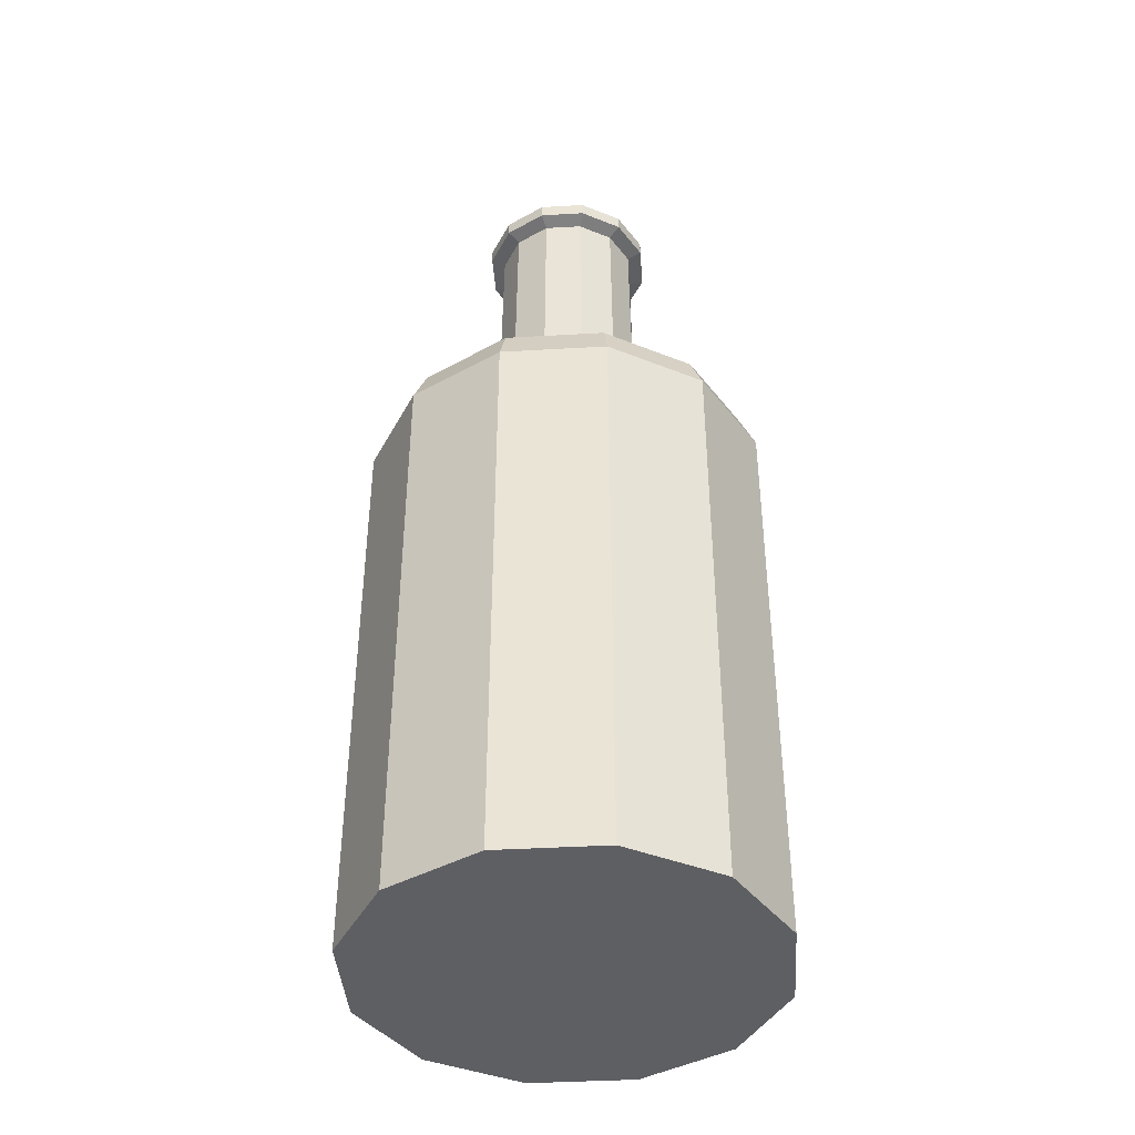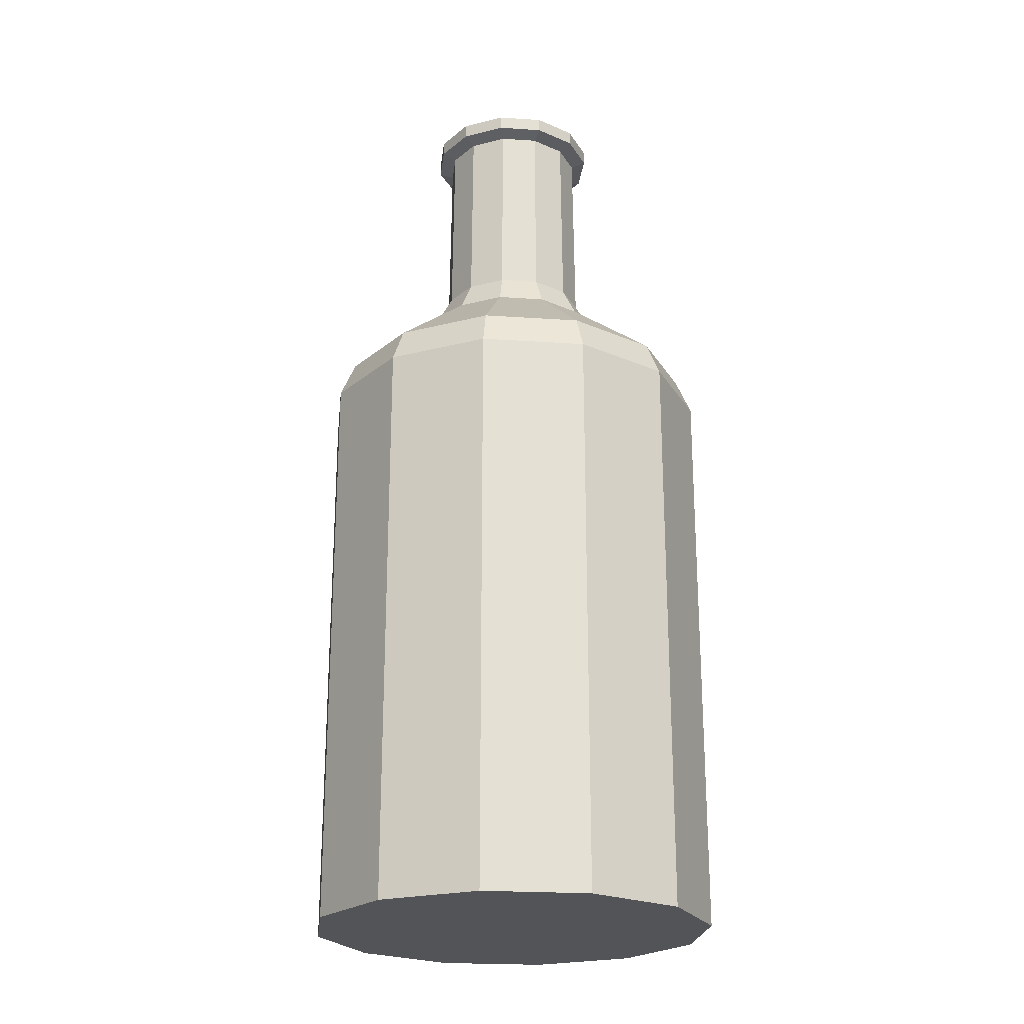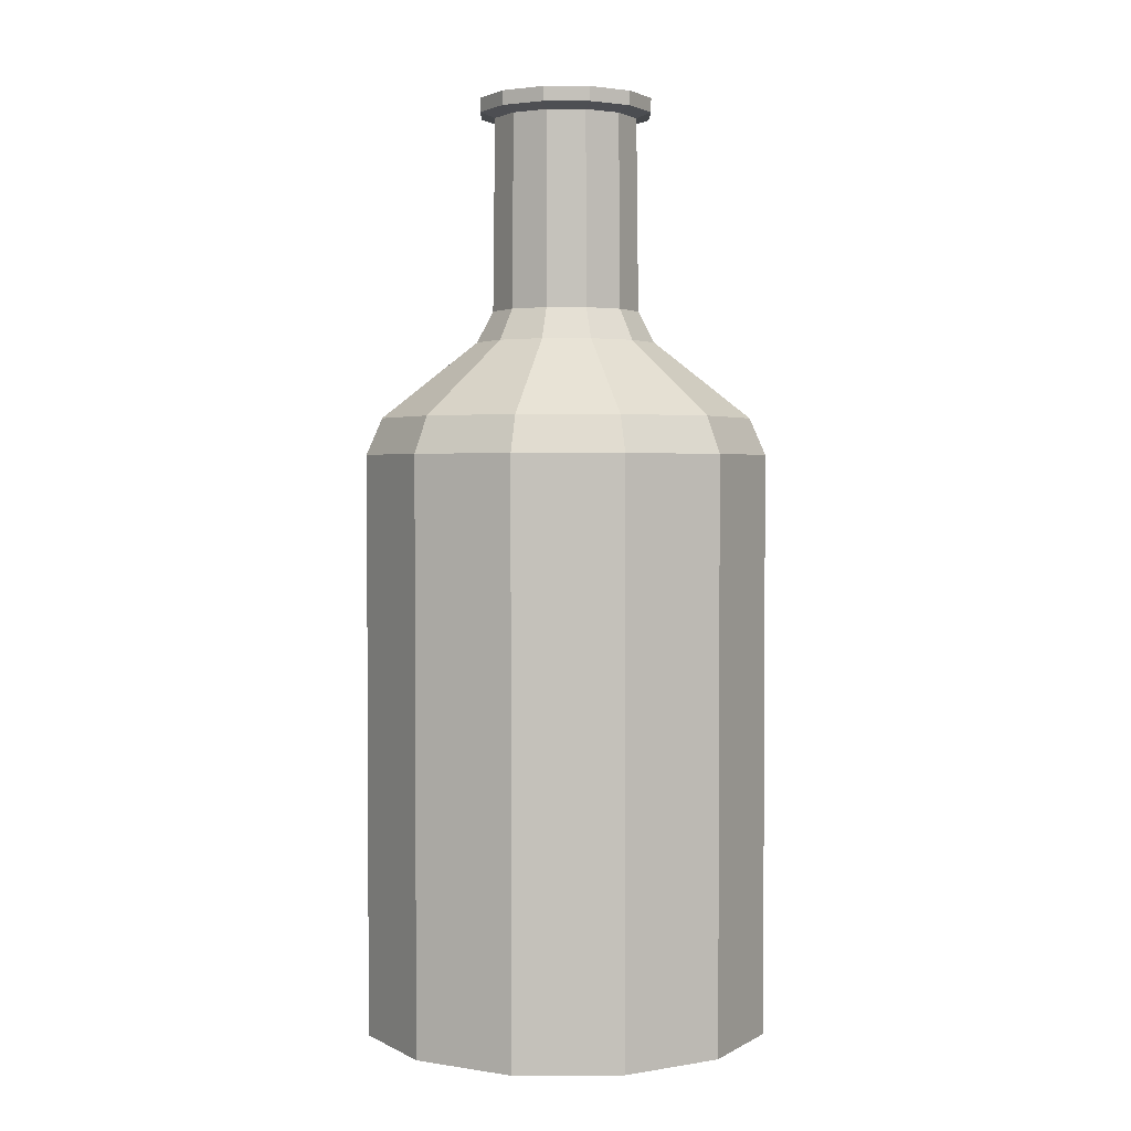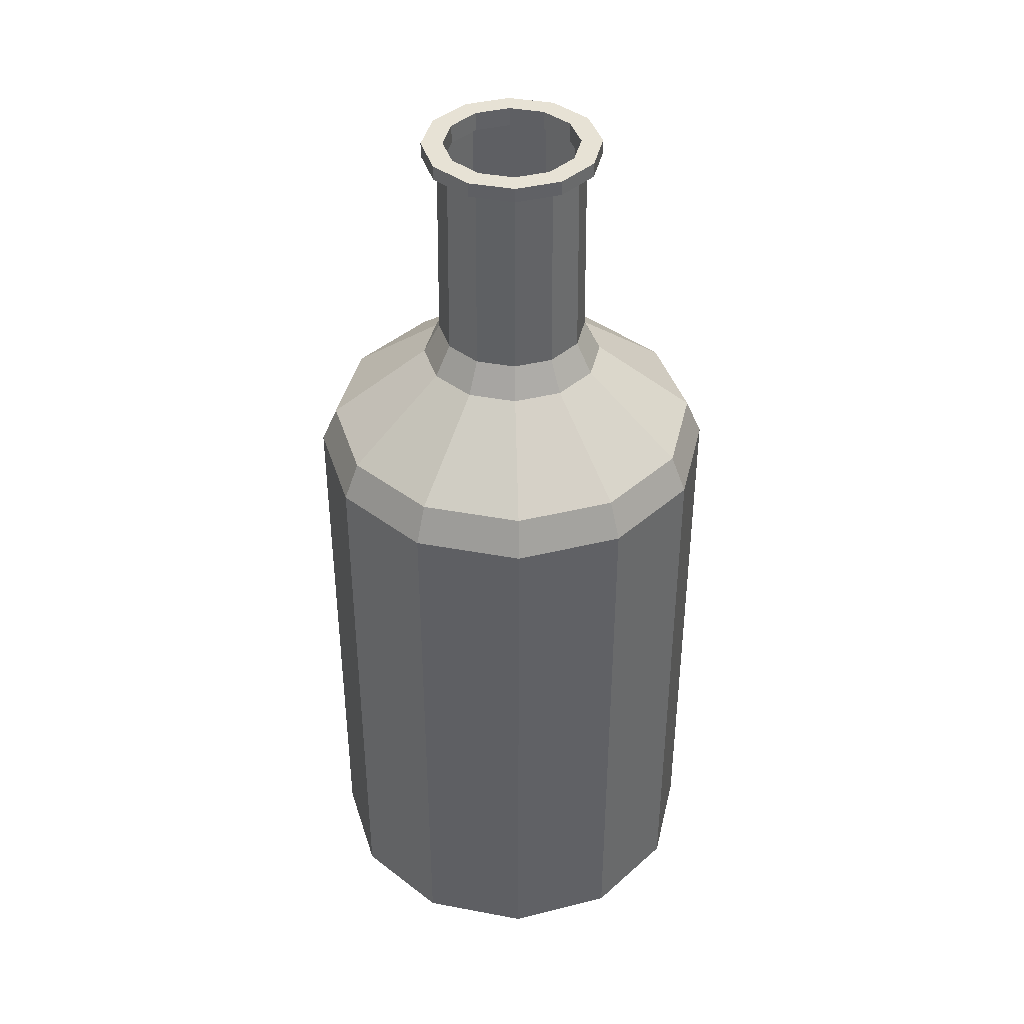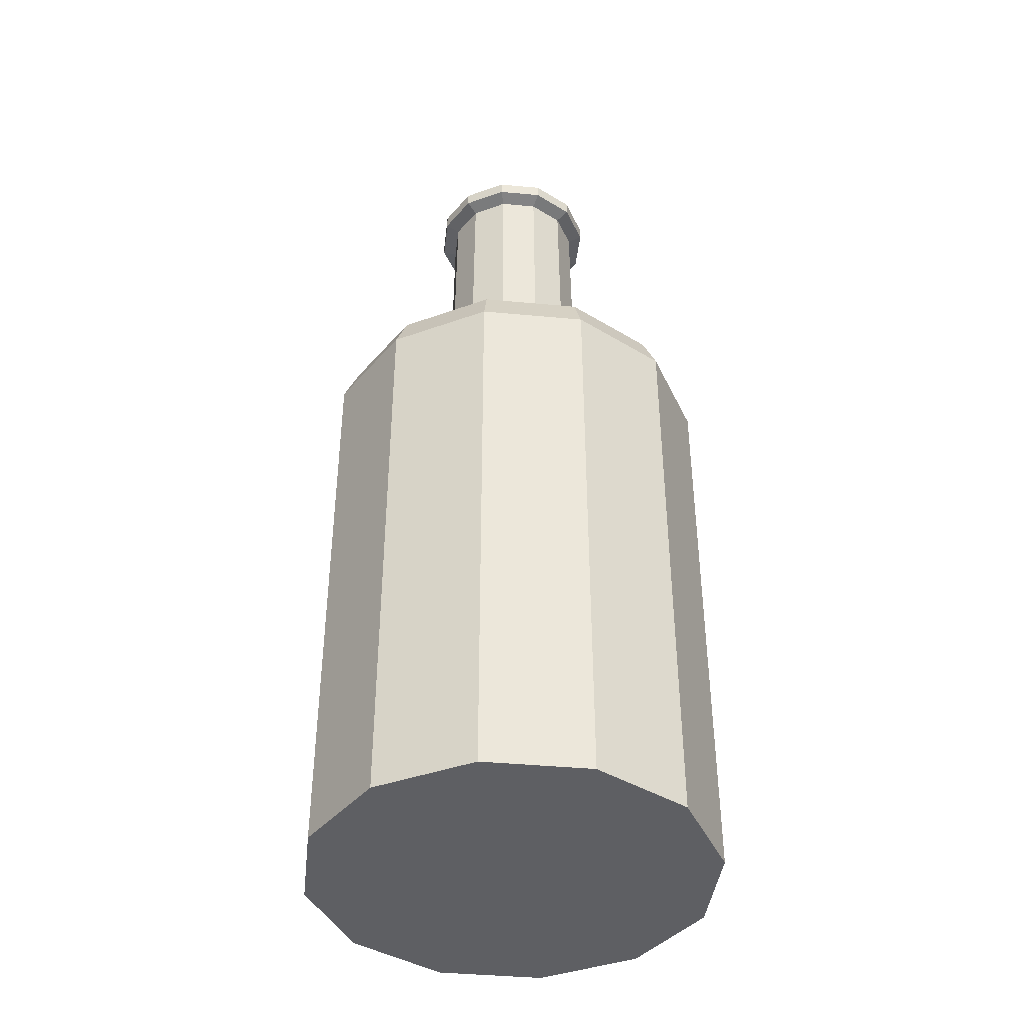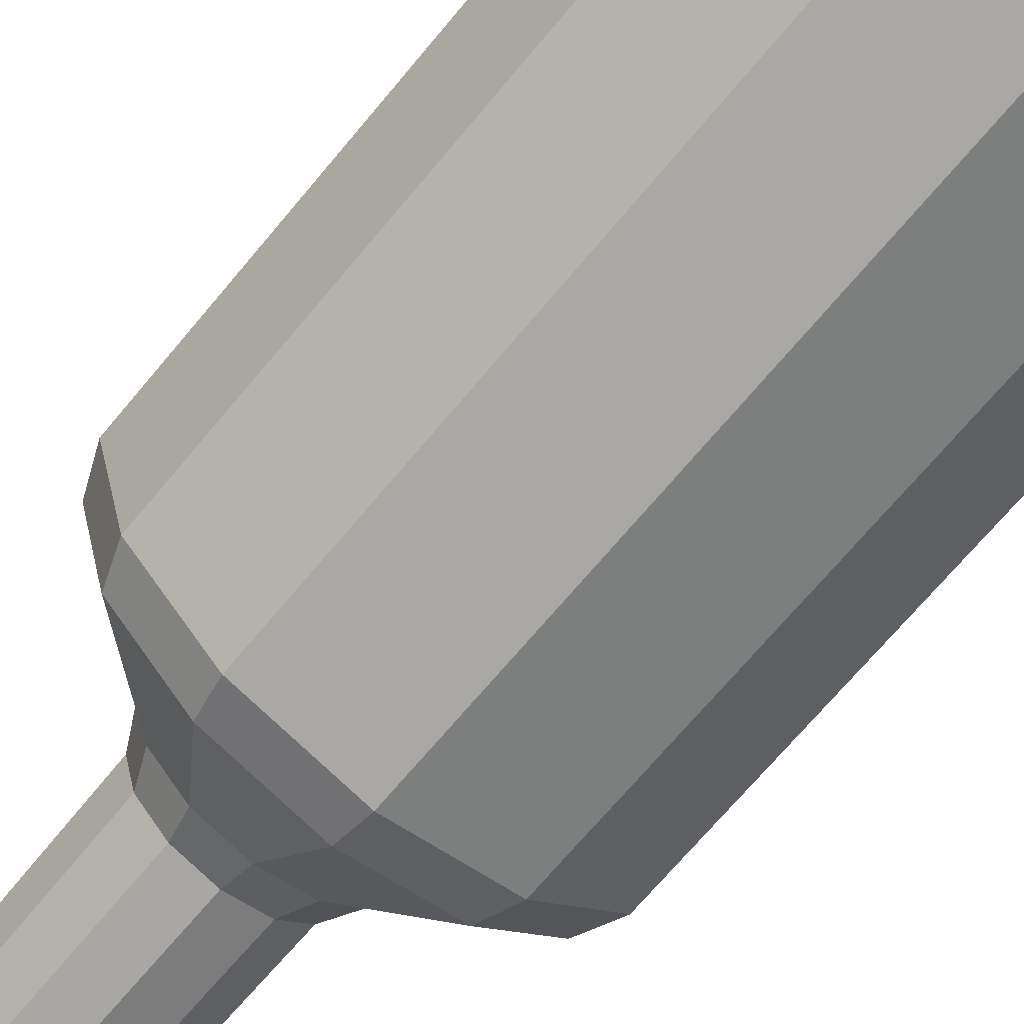
<metadata>
{"format":"obj","ext":"obj","renderer":"f3d","projection":"perspective","resolution":1024,"background":"white","views":[{"elev":-41.1,"azim":-131.0,"up":"+Y"},{"elev":-23.0,"azim":158.5,"up":"+Y"},{"elev":2.3,"azim":74.3,"up":"+Y"},{"elev":40.3,"azim":88.0,"up":"+Y"},{"elev":-41.1,"azim":98.5,"up":"+Y"},{"elev":-68.6,"azim":-39.6,"up":"+Z"}]}
</metadata>
<code>
v -0 -0.3747 -0.2739
v -0 0.8794 -0.08998
v 0.1369 -0.3747 -0.2372
v 0.04499 0.8794 -0.07792
v 0.2372 -0.3747 -0.1369
v 0.07792 0.8794 -0.04499
v 0.2739 -0.3747 0
v 0.08998 0.8794 0
v 0.2372 -0.3747 0.1369
v 0.07792 0.8794 0.04499
v 0.1369 -0.3747 0.2372
v 0.04499 0.8794 0.07792
v 0 -0.3747 0.2739
v 0 0.8794 0.08998
v -0.1369 -0.3747 0.2372
v -0.04499 0.8794 0.07792
v -0.2372 -0.3747 0.1369
v -0.07792 0.8794 0.04499
v -0.2739 -0.3747 0
v -0.08998 0.8794 0
v -0.2372 -0.3747 -0.1369
v -0.07792 0.8794 -0.04499
v -0.1369 -0.3747 -0.2372
v -0.04499 0.8794 -0.07792
v 0.1369 0.402 -0.2372
v 0.2372 0.402 -0.1369
v 0.2739 0.402 0
v 0.2372 0.402 0.1369
v 0.1369 0.402 0.2372
v 0 0.402 0.2739
v -0.1369 0.402 0.2372
v -0.2372 0.402 0.1369
v -0.2739 0.402 0
v -0.2372 0.402 -0.1369
v -0.1369 0.402 -0.2372
v -0 0.402 -0.2739
v 0.05909 0.8794 -0.1023
v -0 0.8794 -0.1182
v -0 0.8603 -0.1182
v 0.1023 0.8794 -0.05909
v 0.1182 0.8794 0
v 0.1023 0.8794 0.05909
v 0.05909 0.8794 0.1023
v 0 0.8794 0.1182
v -0.05909 0.8794 0.1023
v -0.1023 0.8794 0.05909
v -0.1182 0.8794 0
v -0.1023 0.8794 -0.05909
v -0.05909 0.8794 -0.1023
v 0.05909 0.8603 -0.1023
v 0.1023 0.8603 -0.05909
v 0.1182 0.8603 0
v 0.1023 0.8603 0.05909
v 0.05909 0.8603 0.1023
v 0 0.8603 0.1182
v -0.05909 0.8603 0.1023
v -0.1023 0.8603 0.05909
v -0.1182 0.8603 0
v -0.1023 0.8603 -0.05909
v -0.05909 0.8603 -0.1023
v -0 0.4507 -0.2528
v 0.1264 0.4507 -0.2189
v 0.2189 0.4507 -0.1264
v 0.2528 0.4507 0
v 0.2189 0.4507 0.1264
v 0.1264 0.4507 0.2189
v 0 0.4507 0.2528
v -0.1264 0.4507 0.2189
v -0.2189 0.4507 0.1264
v -0.2528 0.4507 0
v -0.2189 0.4507 -0.1264
v -0.1264 0.4507 -0.2189
v -0.09811 0.8532 0
v 0.08497 0.8532 -0.04906
v -0.04906 0.8532 -0.08497
v -0.08497 0.8532 -0.04906
v 0.08497 0.8532 0.04906
v 0.09811 0.8532 0
v 0.04906 0.8532 -0.08497
v -0.08497 0.8532 0.04906
v -0 0.8532 -0.09811
v -0.04906 0.8532 0.08497
v 0 0.8532 0.09811
v 0.04906 0.8532 0.08497
v -0 -0.3747 0
v 0.1186 -0.3747 0.06847
v -0.1186 -0.3747 -0.06847
v 0.04499 0.8542 -0.07792
v -0 0.8542 -0.08998
v 0.07792 0.8542 -0.04499
v 0.08998 0.8542 0
v 0.07792 0.8542 0.04499
v 0.04499 0.8542 0.07792
v -0 0.8542 0.08998
v -0.04499 0.8542 0.07792
v -0.07792 0.8542 0.04499
v -0.08998 0.8542 0
v -0.07792 0.8542 -0.04499
v -0.04499 0.8542 -0.07792
v 0.05054 0.5952 -0.08754
v 0.06152 0.5532 -0.1065
v 0.08754 0.5952 -0.05054
v 0.1065 0.5532 -0.06152
v 0.1011 0.5952 0
v 0.123 0.5532 0
v 0.08754 0.5952 0.05054
v 0.1065 0.5532 0.06152
v 0.05054 0.5952 0.08754
v 0.06152 0.5532 0.1065
v 0 0.5952 0.1011
v 0 0.5532 0.123
v -0.05054 0.5952 0.08754
v -0.06152 0.5532 0.1065
v -0.08754 0.5952 0.05054
v -0.1065 0.5532 0.06152
v -0.1011 0.5952 0
v -0.123 0.5532 0
v -0.08754 0.5952 -0.05054
v -0.1065 0.5532 -0.06152
v -0.05054 0.5952 -0.08754
v -0.06152 0.5532 -0.1065
v -0 0.5532 -0.123
v -0 0.5952 -0.1011
f 81 50 79
f 4 40 37
f 73 57 58
f 79 51 74
f 20 46 18
f 10 41 8
f 73 59 76
f 74 52 78
f 75 59 60
f 24 48 22
f 4 90 6
f 12 44 43
f 78 53 77
f 86 11 13
f 75 123 120
f 119 72 71
f 117 71 70
f 69 117 70
f 113 69 68
f 67 113 68
f 109 67 66
f 107 66 65
f 105 65 64
f 123 79 100
f 101 63 62
f 100 74 102
f 103 64 63
f 74 104 102
f 78 106 104
f 77 108 106
f 84 110 108
f 83 112 110
f 82 114 112
f 114 73 116
f 116 76 118
f 76 120 118
f 35 1 23
f 34 23 21
f 33 21 19
f 32 19 17
f 31 17 15
f 30 15 13
f 29 13 11
f 28 11 9
f 27 9 7
f 26 7 5
f 25 5 3
f 36 3 1
f 38 50 39
f 37 51 50
f 40 52 51
f 41 53 52
f 42 54 53
f 43 55 54
f 44 56 55
f 45 57 56
f 46 58 57
f 47 59 58
f 48 60 59
f 49 39 60
f 16 44 14
f 2 49 24
f 82 57 80
f 82 55 56
f 12 42 10
f 22 47 20
f 84 55 83
f 6 41 40
f 16 46 45
f 2 37 38
f 77 54 84
f 75 39 81
f 72 36 35
f 71 35 34
f 33 71 34
f 69 33 32
f 68 32 31
f 67 31 30
f 66 30 29
f 65 29 28
f 64 28 27
f 26 64 27
f 62 26 25
f 61 25 36
f 7 86 5
f 85 17 87
f 1 85 87
f 85 13 15
f 5 85 3
f 87 19 21
f 23 87 21
f 20 98 22
f 20 96 97
f 18 95 96
f 16 94 95
f 14 93 94
f 12 92 93
f 10 91 92
f 24 89 2
f 2 88 4
f 6 91 8
f 22 99 24
f 121 61 72
f 123 101 122
f 102 101 100
f 104 103 102
f 106 105 104
f 108 107 106
f 108 111 109
f 110 113 111
f 112 115 113
f 114 117 115
f 118 117 116
f 120 119 118
f 123 121 120
f 122 62 61
f 81 39 50
f 4 6 40
f 73 80 57
f 79 50 51
f 20 47 46
f 10 42 41
f 73 58 59
f 74 51 52
f 75 76 59
f 24 49 48
f 4 88 90
f 12 14 44
f 78 52 53
f 86 9 11
f 75 81 123
f 119 121 72
f 117 119 71
f 69 115 117
f 113 115 69
f 67 111 113
f 109 111 67
f 107 109 66
f 105 107 65
f 123 81 79
f 101 103 63
f 100 79 74
f 103 105 64
f 74 78 104
f 78 77 106
f 77 84 108
f 84 83 110
f 83 82 112
f 82 80 114
f 114 80 73
f 116 73 76
f 76 75 120
f 35 36 1
f 34 35 23
f 33 34 21
f 32 33 19
f 31 32 17
f 30 31 15
f 29 30 13
f 28 29 11
f 27 28 9
f 26 27 7
f 25 26 5
f 36 25 3
f 38 37 50
f 37 40 51
f 40 41 52
f 41 42 53
f 42 43 54
f 43 44 55
f 44 45 56
f 45 46 57
f 46 47 58
f 47 48 59
f 48 49 60
f 49 38 39
f 16 45 44
f 2 38 49
f 82 56 57
f 82 83 55
f 12 43 42
f 22 48 47
f 84 54 55
f 6 8 41
f 16 18 46
f 2 4 37
f 77 53 54
f 75 60 39
f 72 61 36
f 71 72 35
f 33 70 71
f 69 70 33
f 68 69 32
f 67 68 31
f 66 67 30
f 65 66 29
f 64 65 28
f 26 63 64
f 62 63 26
f 61 62 25
f 7 9 86
f 85 15 17
f 1 3 85
f 85 86 13
f 5 86 85
f 87 17 19
f 23 1 87
f 20 97 98
f 20 18 96
f 18 16 95
f 16 14 94
f 14 12 93
f 12 10 92
f 10 8 91
f 24 99 89
f 2 89 88
f 6 90 91
f 22 98 99
f 121 122 61
f 123 100 101
f 102 103 101
f 104 105 103
f 106 107 105
f 108 109 107
f 108 110 111
f 110 112 113
f 112 114 115
f 114 116 117
f 118 119 117
f 120 121 119
f 123 122 121
f 122 101 62

</code>
